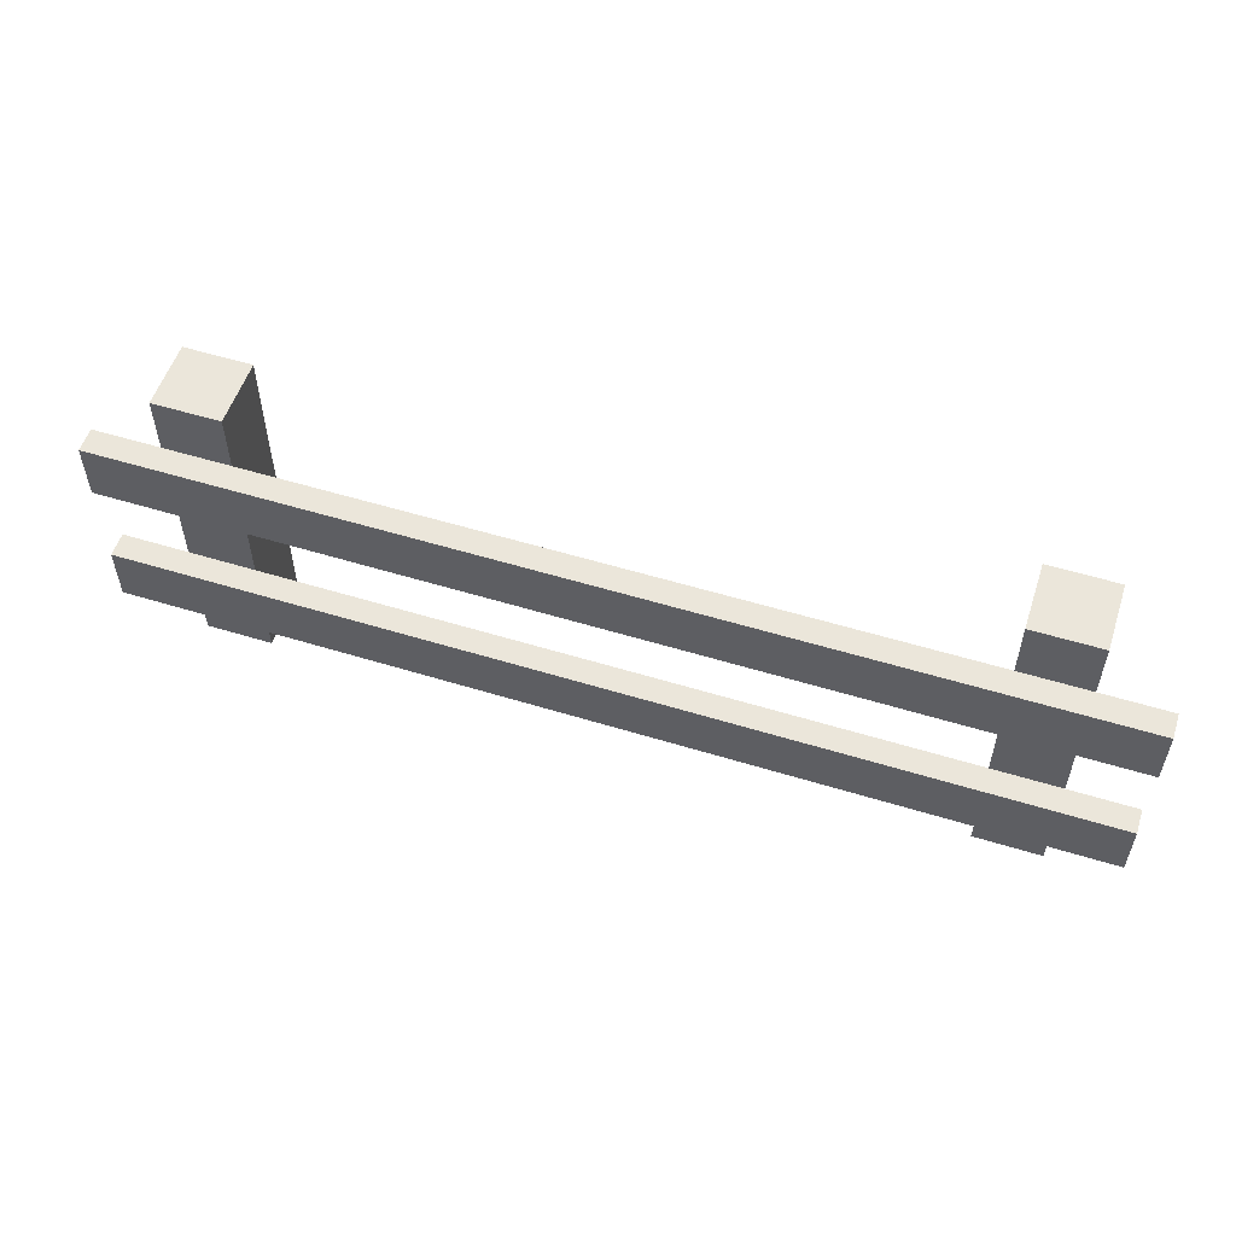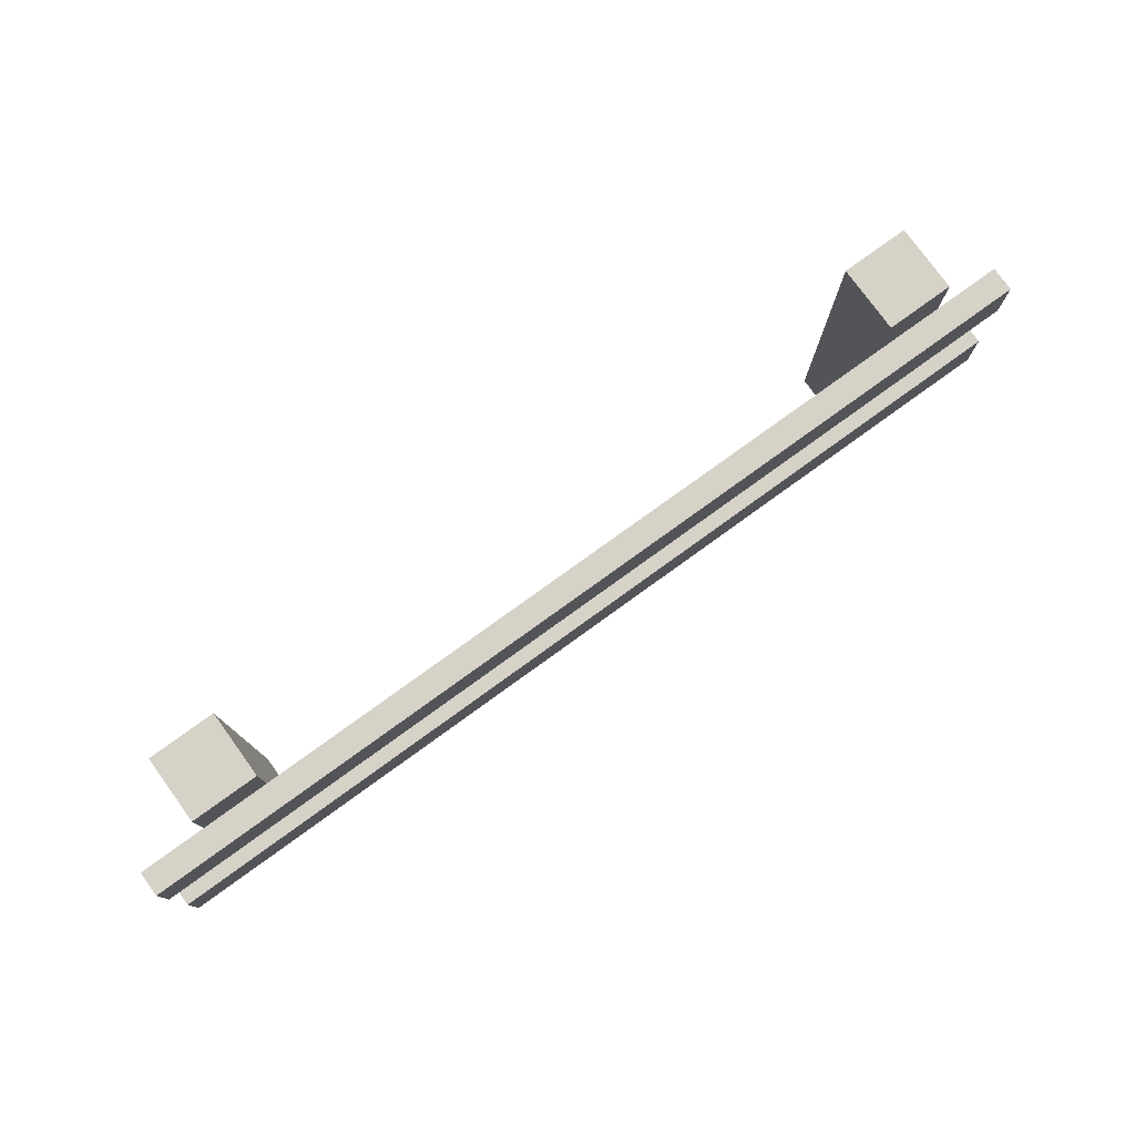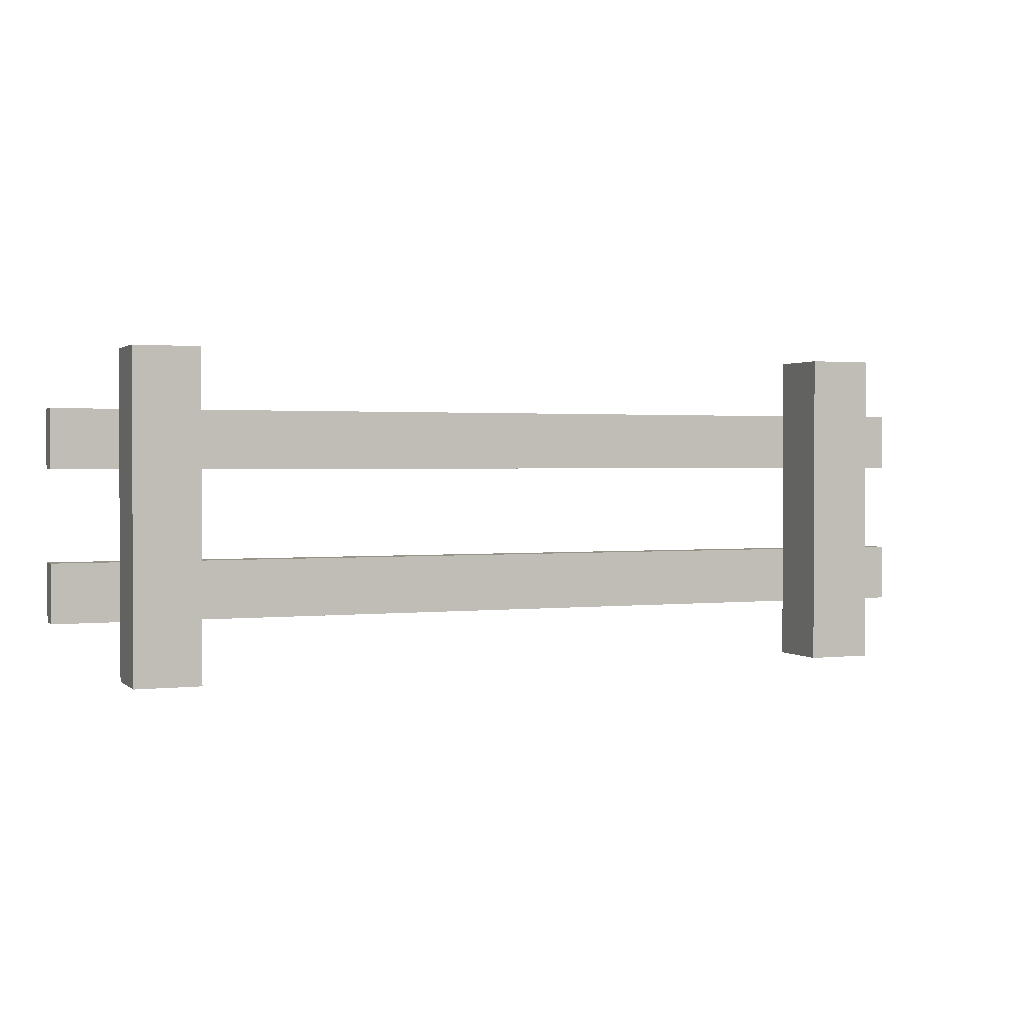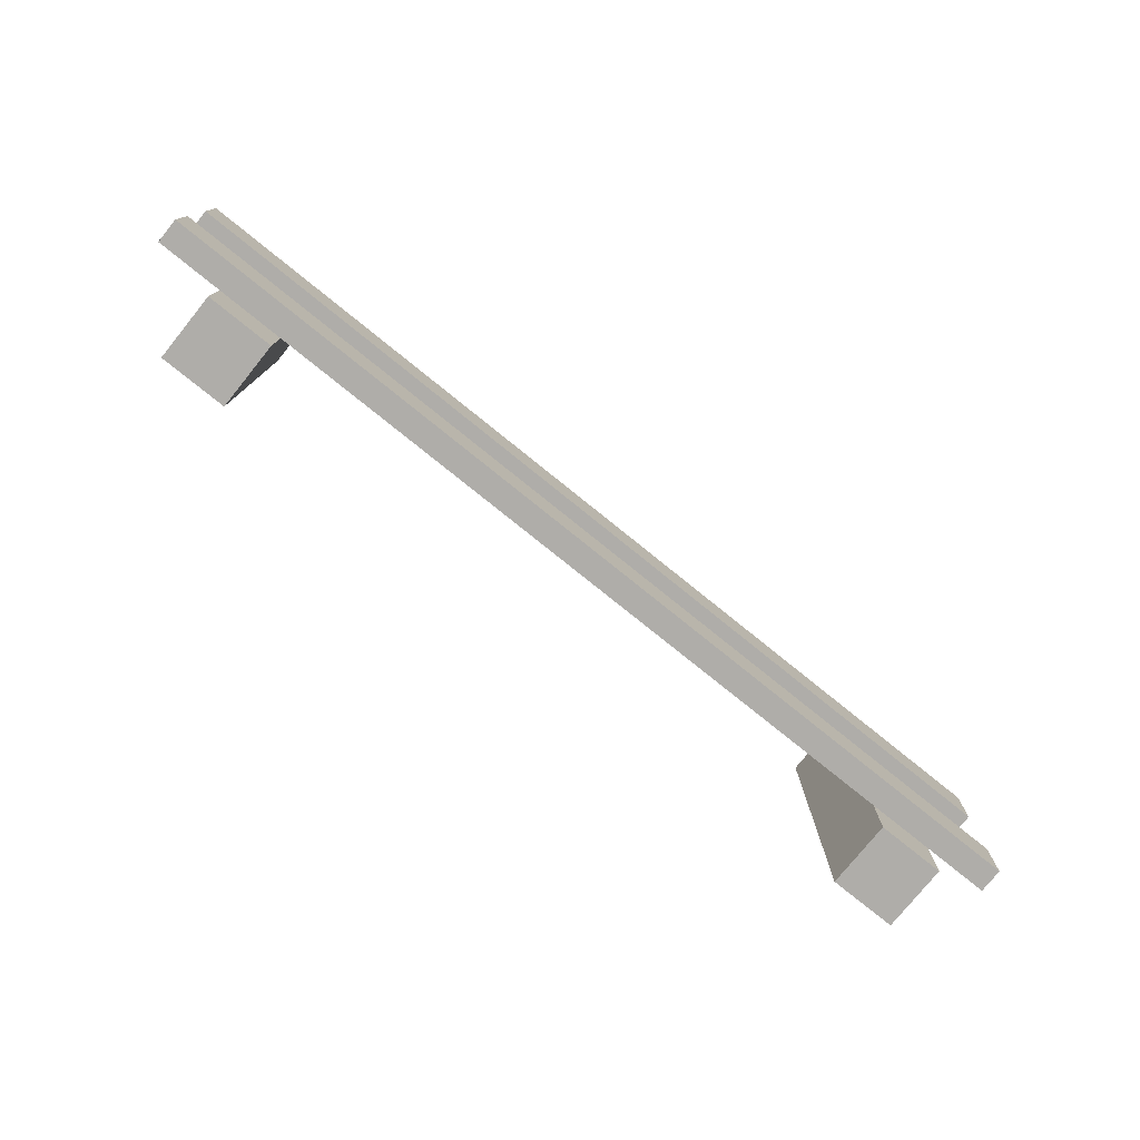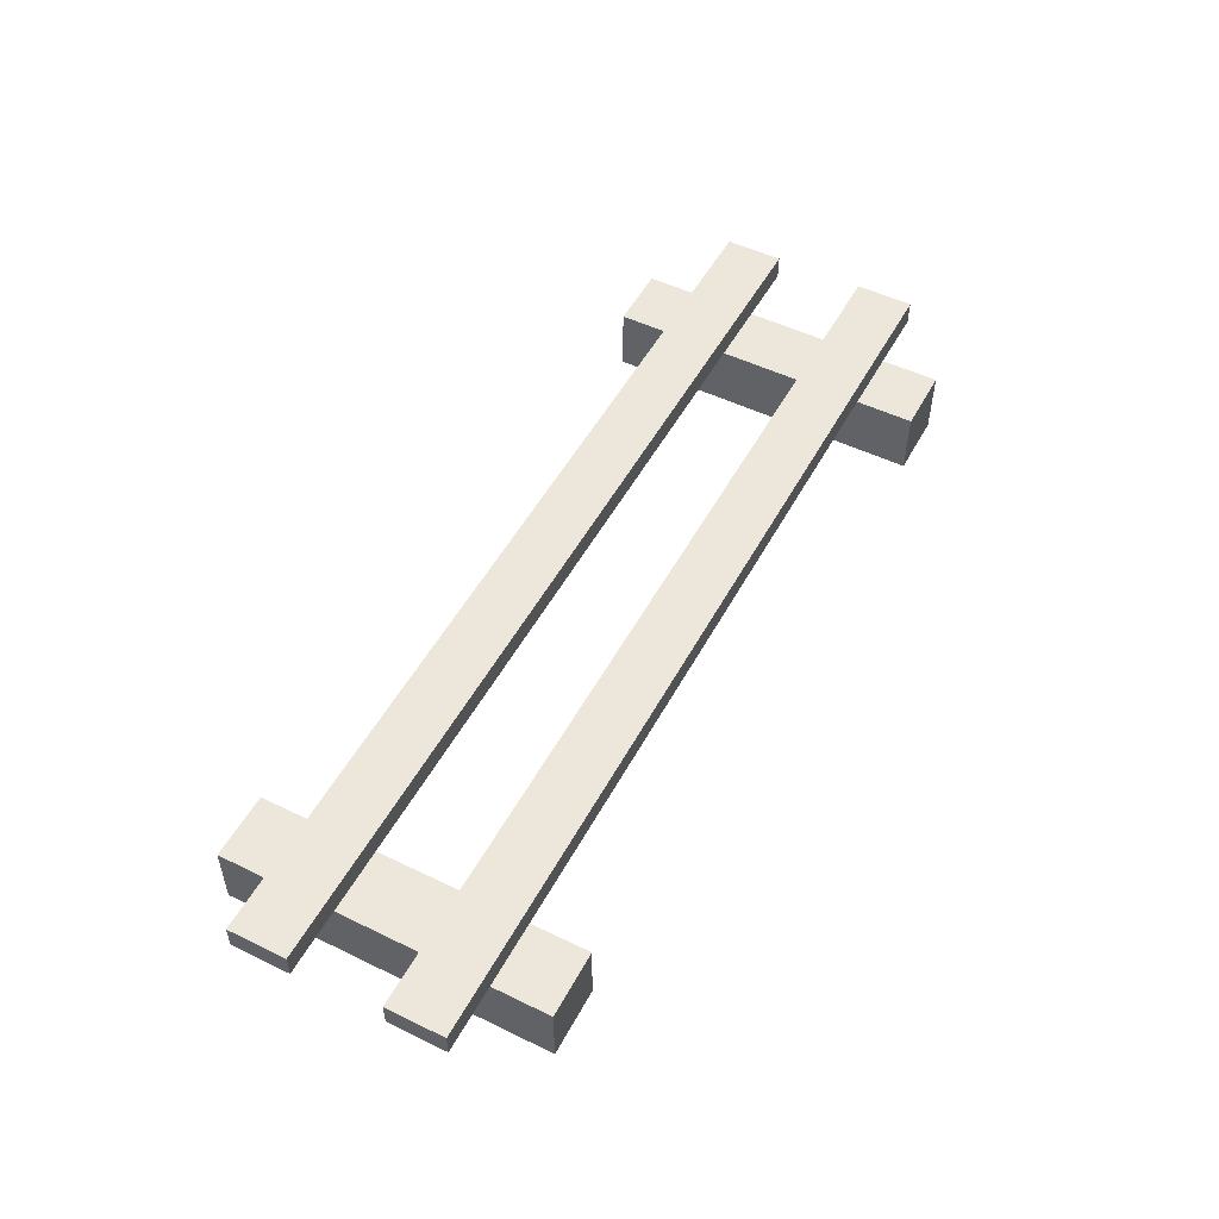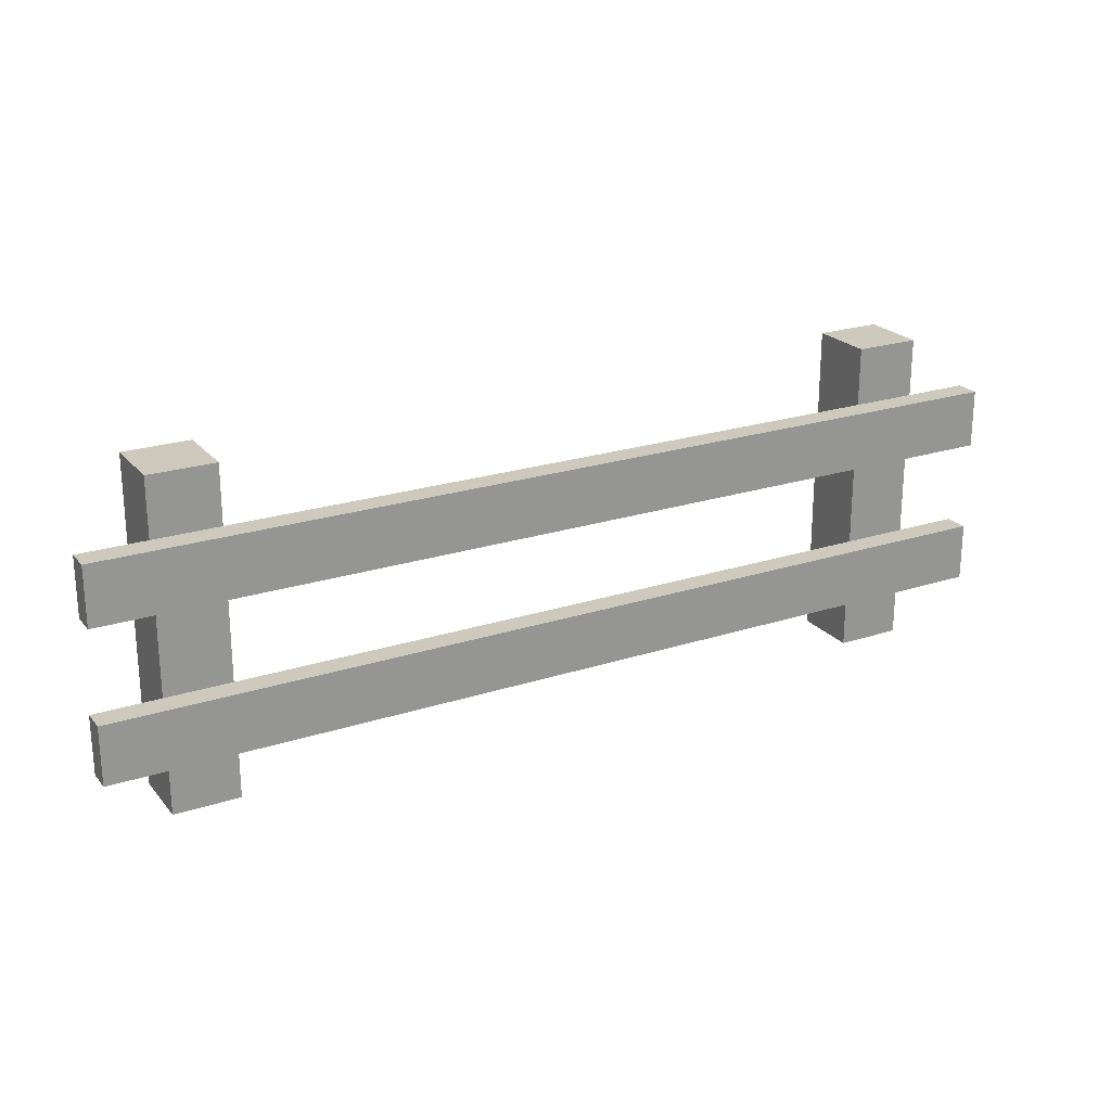
<metadata>
{"format":"obj","ext":"obj","renderer":"f3d","projection":"perspective","resolution":1024,"background":"white","views":[{"elev":54.9,"azim":18.0,"up":"+Y"},{"elev":77.7,"azim":-35.9,"up":"+Y"},{"elev":1.5,"azim":157.6,"up":"+Y"},{"elev":-77.4,"azim":-38.9,"up":"+Y"},{"elev":51.5,"azim":117.8,"up":"+Z"},{"elev":22.7,"azim":-29.1,"up":"+Y"}]}
</metadata>
<code>
o fence_planks
v -4 1.767 4.207
v -4 2.263 4
v -4 1.767 4
v -4 2.263 4.207
v 4 0.9937 4.207
v 4 0.4968 4
v 4 0.9937 4
v 4 0.4968 4.207
v 3.44 0.9937 4
v 3.44 0.4968 4
v -4 0.4968 4.207
v -4 0.9937 4.207
v 4 2.263 4.207
v 4 1.767 4
v 4 2.263 4
v 4 1.767 4.207
v 2.88 0.9937 4
v -2.88 0.9937 4
v -3.44 0.9937 4
v -4 0.9937 4
v 2.88 0.4968 4
v -2.88 0.4968 4
v -3.44 0.4968 4
v -4 0.4968 4
v 3.44 2.263 4
v 3.44 1.767 4
v 2.88 1.767 4
v -2.88 1.767 4
v -3.44 1.767 4
v 2.88 2.263 4
v -2.88 2.263 4
v -3.44 2.263 4
v 2.88 2.76 3.44
v 3.44 -0 3.44
v 2.88 -0 3.44
v 3.44 2.76 3.44
v 2.88 2.76 4
v 3.44 2.76 4
v 3.44 -0 4
v -2.88 2.76 4
v -3.44 2.76 4
v -3.44 -0 4
v -2.88 -0 4
v -2.88 -0 3.44
v -3.44 -0 3.44
v 2.88 -0 4
v -3.44 2.76 3.44
v -2.88 2.76 3.44
f 1 2 3
f 2 1 4
f 5 6 7
f 6 5 8
f 9 6 10
f 6 9 7
f 5 11 8
f 11 5 12
f 13 14 15
f 14 13 16
f 13 1 16
f 1 13 4
f 7 12 5
f 12 7 9
f 12 9 17
f 12 17 18
f 12 18 19
f 12 19 20
f 11 6 8
f 6 11 10
f 10 11 21
f 21 11 22
f 22 11 23
f 23 11 24
f 11 20 24
f 20 11 12
f 25 14 26
f 14 25 15
f 1 14 16
f 14 1 26
f 26 1 27
f 27 1 28
f 28 1 29
f 29 1 3
f 15 4 13
f 4 15 25
f 4 25 30
f 4 30 31
f 4 31 32
f 4 32 2
f 33 34 35
f 34 33 36
f 36 37 38
f 37 36 33
f 31 27 28
f 27 31 30
f 2 29 3
f 29 2 32
f 38 34 36
f 34 38 39
f 39 38 25
f 39 25 26
f 39 26 9
f 39 9 10
f 40 32 31
f 32 40 41
f 28 19 18
f 19 28 29
f 22 42 43
f 42 22 23
f 42 44 43
f 44 42 45
f 46 33 35
f 33 46 37
f 37 46 21
f 37 21 17
f 37 17 27
f 37 27 30
f 10 46 39
f 46 10 21
f 47 44 45
f 44 47 48
f 42 47 45
f 47 42 41
f 41 42 23
f 41 23 19
f 41 19 29
f 41 29 32
f 48 41 40
f 41 48 47
f 20 23 24
f 23 20 19
f 46 34 39
f 34 46 35
f 38 30 25
f 30 38 37
f 18 21 22
f 21 18 17
f 26 17 9
f 17 26 27
f 40 44 48
f 44 40 43
f 43 40 31
f 43 31 28
f 43 28 18
f 43 18 22

</code>
